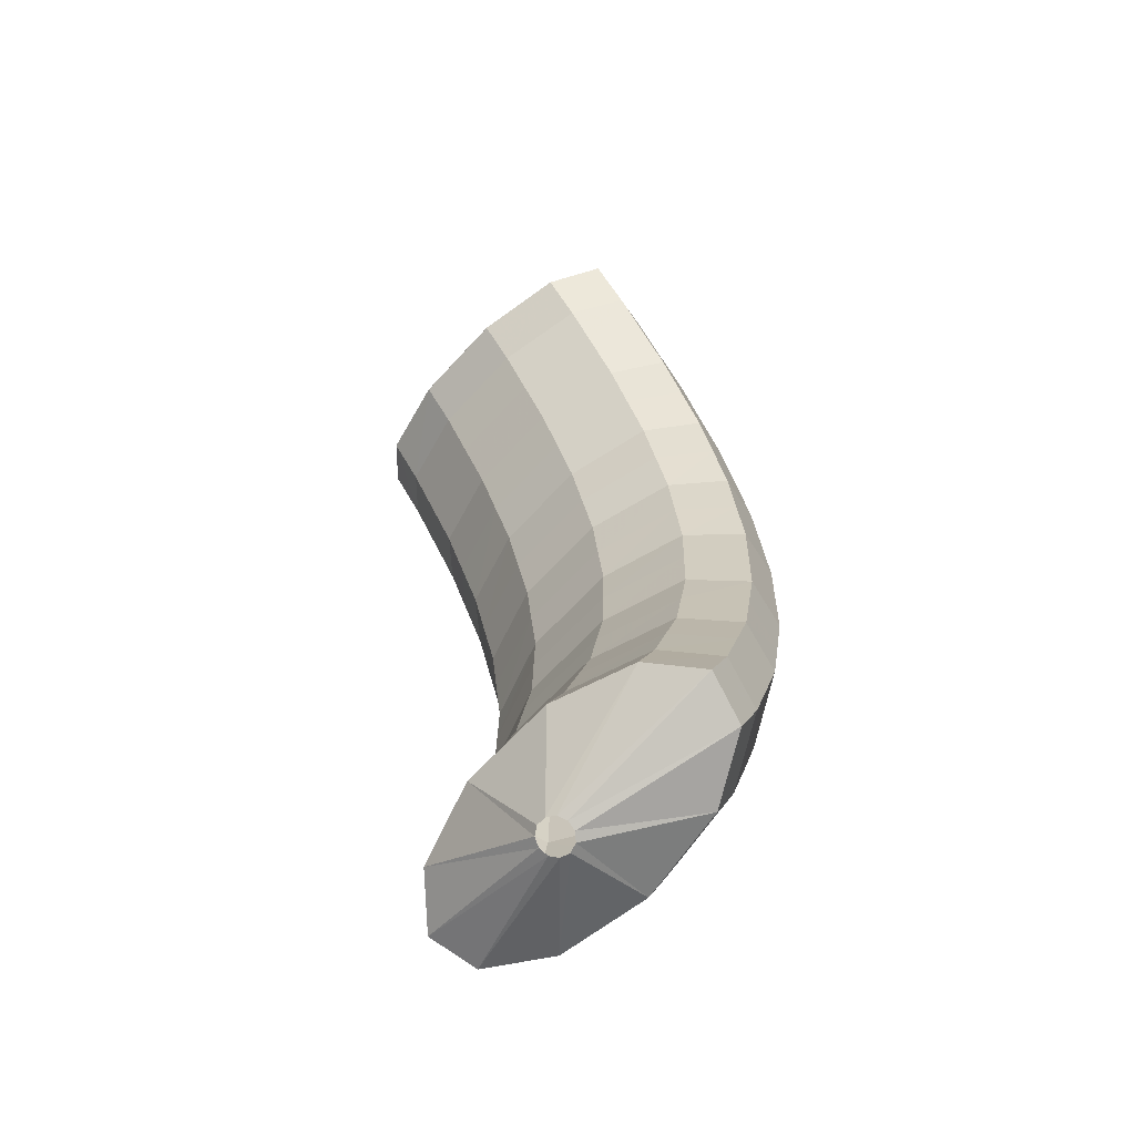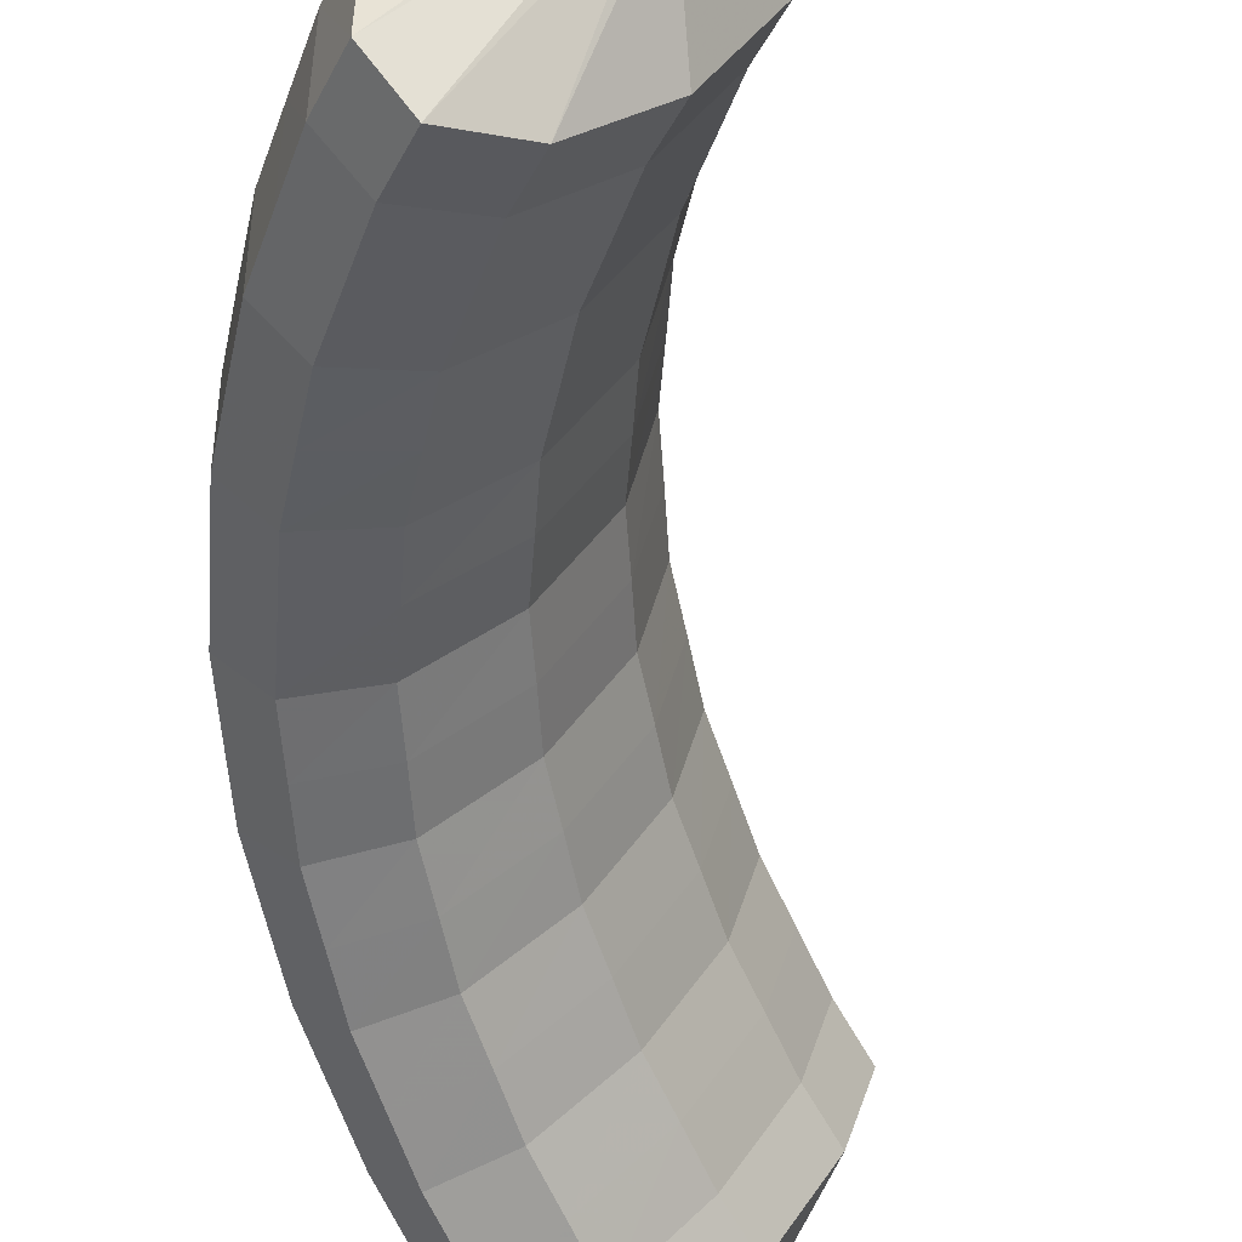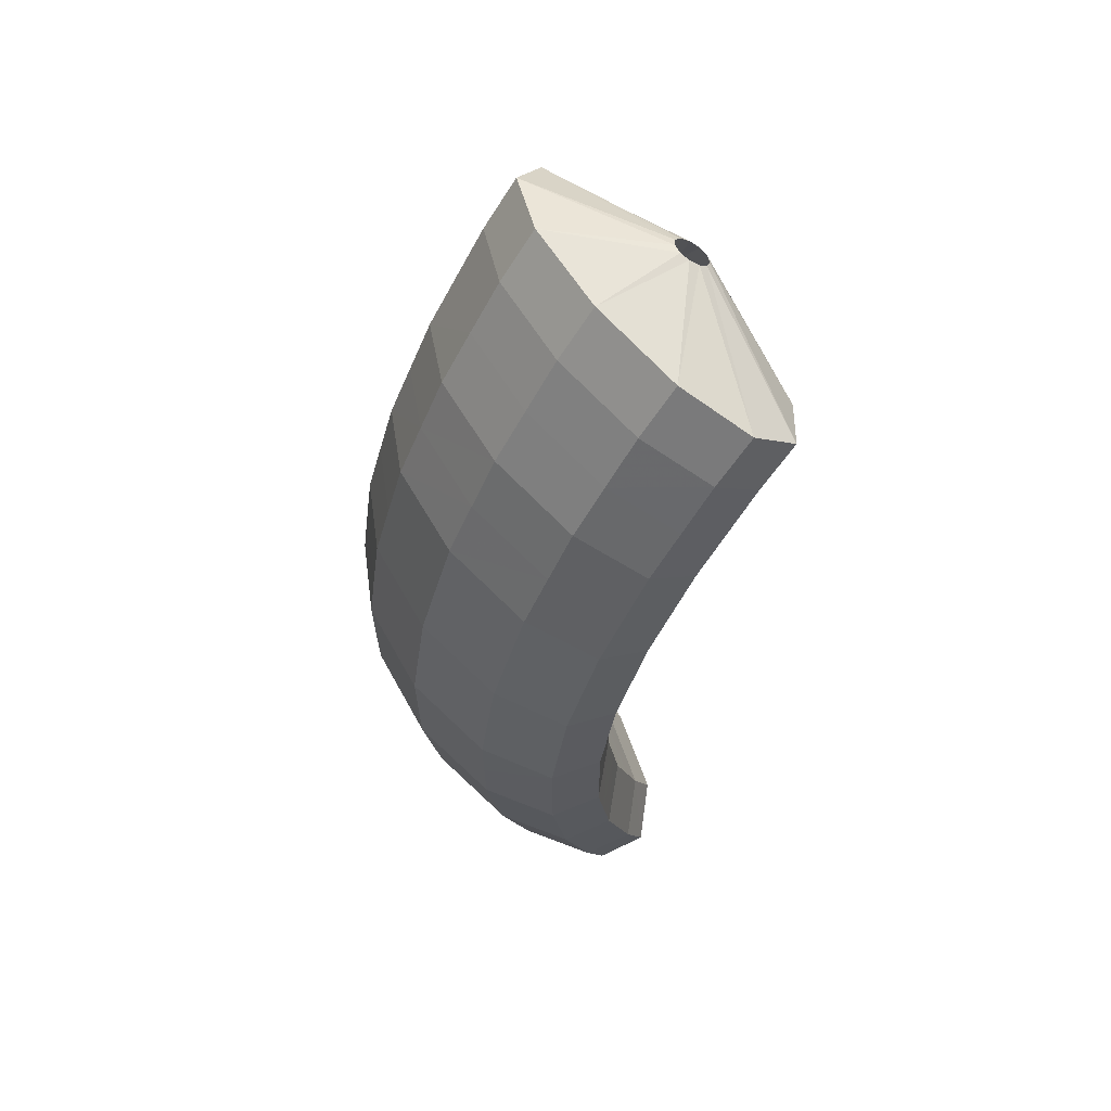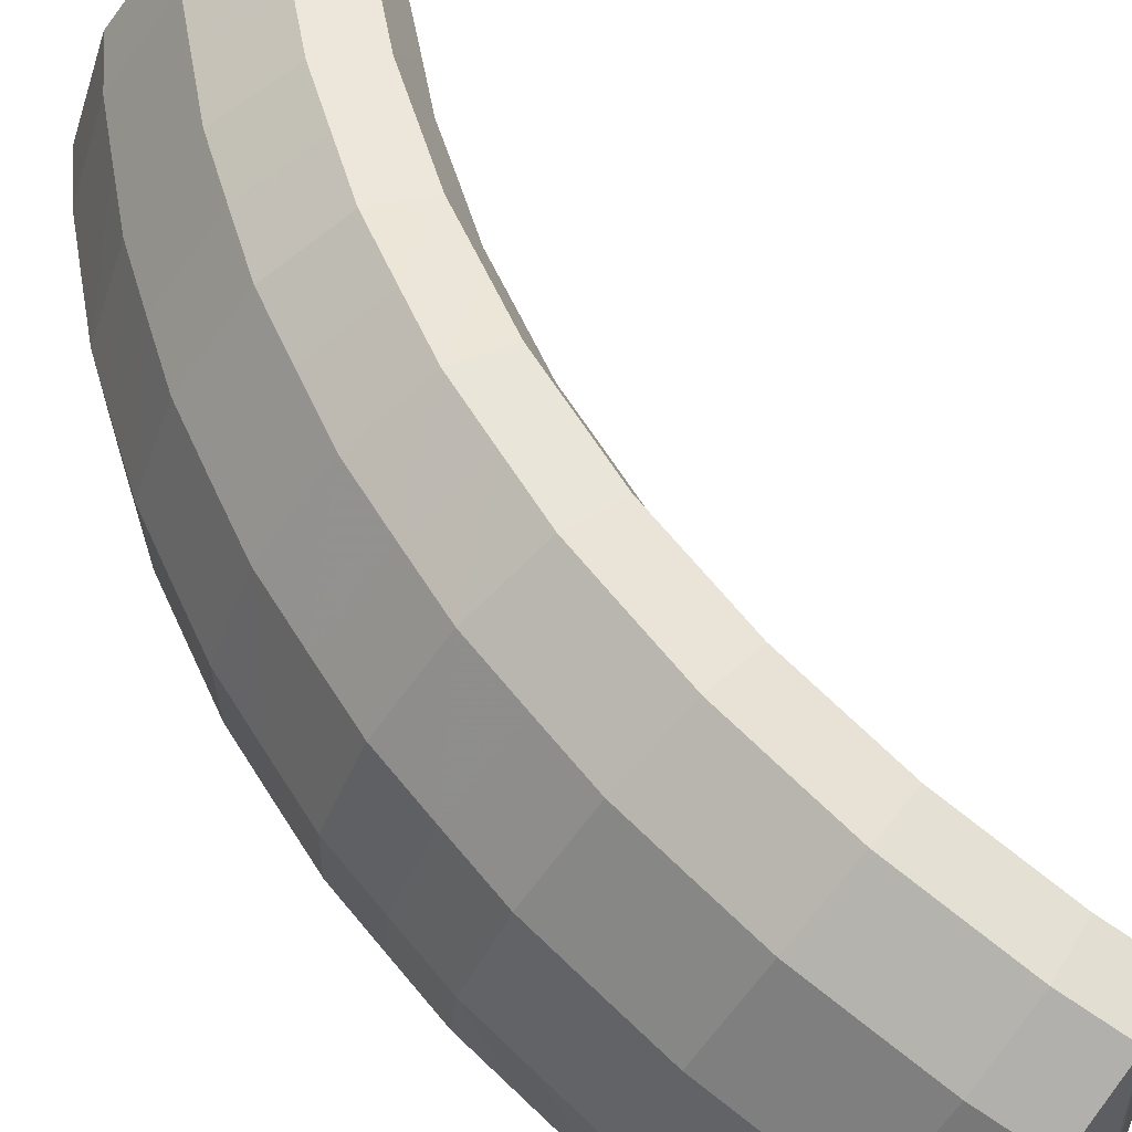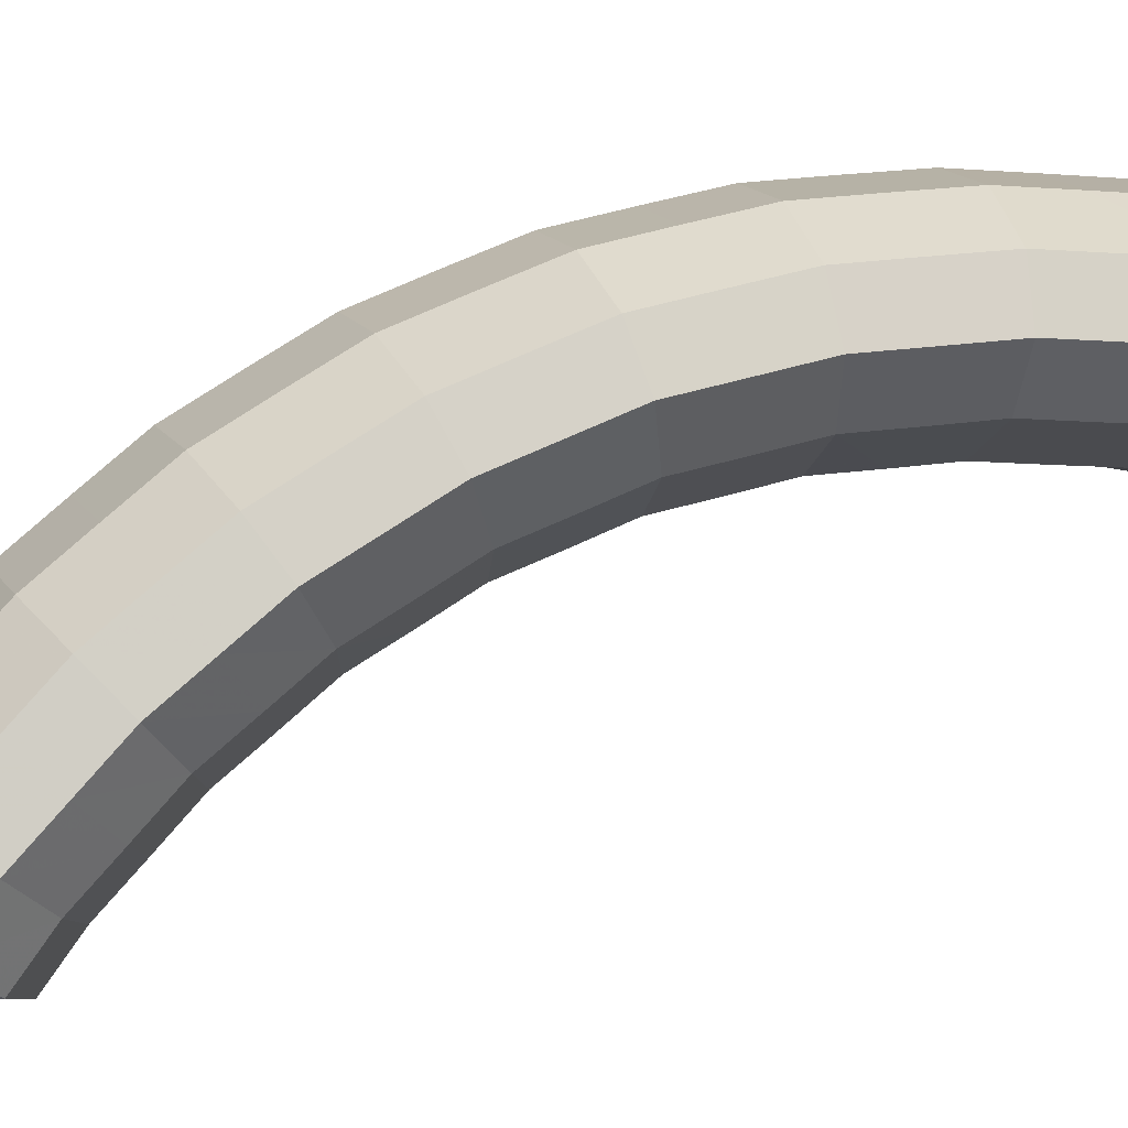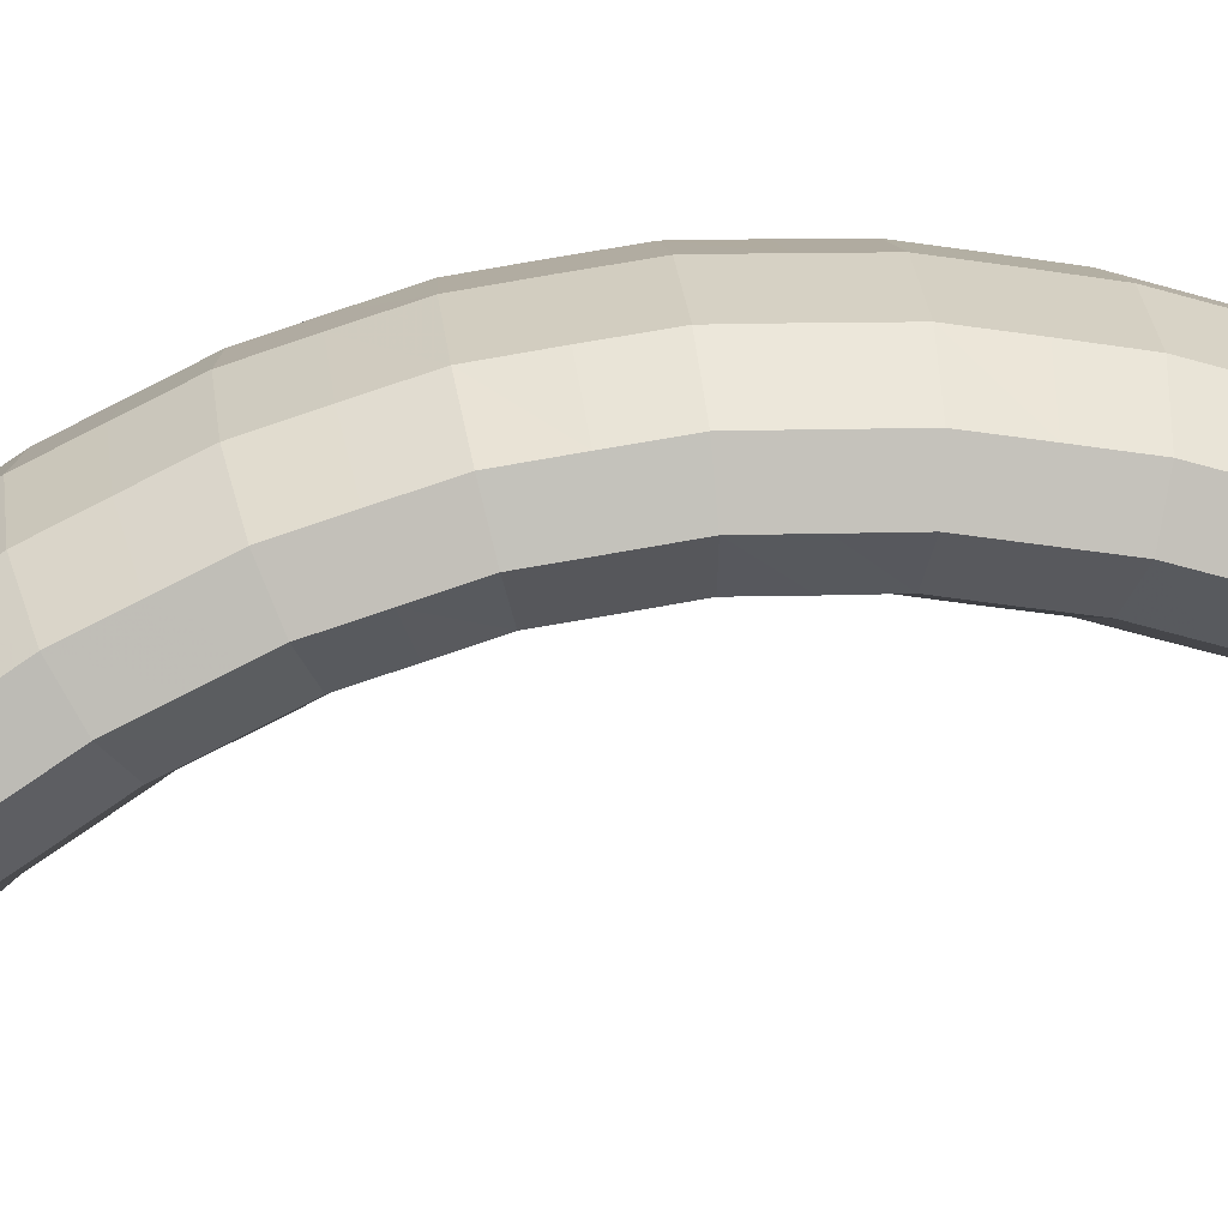
<metadata>
{"format":"obj","ext":"obj","renderer":"f3d","projection":"perspective","resolution":1024,"background":"white","views":[{"elev":-75.0,"azim":-71.6,"up":"+Y"},{"elev":-53.5,"azim":-159.6,"up":"+Z"},{"elev":74.4,"azim":113.4,"up":"+Y"},{"elev":63.4,"azim":164.5,"up":"+Z"},{"elev":66.0,"azim":-98.4,"up":"+Z"},{"elev":78.6,"azim":-83.1,"up":"+Z"}]}
</metadata>
<code>
g tube1
v 161.6 97.16 198.2
v 161.7 97.22 197.9
v 161.6 97.31 197.6
v 161.4 97.39 197.5
v 161.1 97.45 197.5
v 160.8 97.46 197.6
v 160.7 97.42 197.9
v 160.7 97.34 198.1
v 160.9 97.26 198.3
v 161.1 97.18 198.4
v 161.4 97.15 198.4
v 161.6 97.16 198.2
v 163.6 98.1 199.4
v 164.6 98.58 196.9
v 164.5 99.13 194.8
v 163.5 99.57 193.9
v 161.9 99.77 194.4
v 160.1 99.66 196.1
v 158.7 99.28 198.5
v 158.3 98.74 200.9
v 158.8 98.22 202.5
v 160.2 97.89 202.7
v 162 97.84 201.6
v 163.6 98.1 199.4
v 163.9 99.72 199.8
v 164.9 100.2 197.3
v 164.8 100.7 195.2
v 163.8 101 194.3
v 162.1 101.2 194.7
v 160.4 101 196.4
v 159 100.6 198.9
v 158.5 100.2 201.3
v 159.1 99.7 202.9
v 160.5 99.44 203.1
v 162.3 99.45 202
v 163.9 99.72 199.8
v 164.1 101.4 200.2
v 165 101.8 197.7
v 165 102.3 195.6
v 164 102.6 194.6
v 162.3 102.6 195
v 160.5 102.4 196.7
v 159.1 102.1 199.2
v 158.7 101.6 201.6
v 159.2 101.2 203.2
v 160.6 101 203.5
v 162.4 101.1 202.4
v 164.1 101.4 200.2
v 164.2 103.1 200.5
v 165.2 103.5 198
v 165.1 103.9 195.9
v 164.1 104.1 194.9
v 162.4 104.1 195.3
v 160.6 103.8 197
v 159.3 103.4 199.5
v 158.8 103 201.9
v 159.4 102.7 203.5
v 160.8 102.6 203.8
v 162.6 102.8 202.7
v 164.2 103.1 200.5
v 164.2 104.8 200.8
v 165.1 105.2 198.3
v 165.1 105.5 196.1
v 164.1 105.6 195.1
v 162.4 105.5 195.5
v 160.6 105.2 197.2
v 159.2 104.8 199.7
v 158.8 104.5 202.1
v 159.3 104.3 203.7
v 160.7 104.2 204
v 162.6 104.4 202.9
v 164.2 104.8 200.8
v 164.2 106.5 201
v 165.1 106.9 198.5
v 165.1 107.1 196.4
v 164 107.1 195.4
v 162.3 106.9 195.7
v 160.5 106.6 197.4
v 159.2 106.2 199.9
v 158.7 105.9 202.3
v 159.3 105.8 203.9
v 160.7 105.9 204.3
v 162.5 106.2 203.2
v 164.2 106.5 201
v 163.9 108.3 201.2
v 164.8 108.6 198.6
v 164.8 108.7 196.5
v 163.8 108.7 195.5
v 162.1 108.4 195.8
v 160.3 108 197.5
v 159 107.6 200
v 158.5 107.3 202.4
v 159.1 107.3 204.1
v 160.5 107.5 204.4
v 162.3 107.9 203.3
v 163.9 108.3 201.2
v 163.6 110 201.3
v 164.6 110.3 198.7
v 164.6 110.4 196.6
v 163.6 110.2 195.6
v 161.9 109.8 196
v 160.1 109.3 197.6
v 158.8 109 200.1
v 158.3 108.8 202.5
v 158.8 108.8 204.2
v 160.2 109.1 204.5
v 162 109.6 203.4
v 163.6 110 201.3
v 163.1 111.7 201.3
v 164.1 112 198.7
v 164.1 112 196.6
v 163.1 111.7 195.6
v 161.5 111.2 195.9
v 159.7 110.7 197.6
v 158.4 110.3 200.1
v 157.9 110.1 202.5
v 158.4 110.3 204.1
v 159.7 110.7 204.5
v 161.5 111.2 203.4
v 163.1 111.7 201.3
v 162.6 113.4 201.3
v 163.6 113.6 198.7
v 163.6 113.5 196.6
v 162.7 113.1 195.6
v 161.1 112.6 195.9
v 159.3 112 197.6
v 158 111.6 200.1
v 157.5 111.5 202.5
v 157.9 111.8 204.1
v 159.3 112.3 204.5
v 161 112.9 203.4
v 162.6 113.4 201.3
v 161.9 115 201.1
v 162.9 115.2 198.6
v 162.9 115 196.4
v 162 114.5 195.4
v 160.5 113.9 195.8
v 158.8 113.2 197.5
v 157.4 112.9 199.9
v 156.9 112.8 202.4
v 157.3 113.2 204
v 158.6 113.8 204.3
v 160.3 114.5 203.3
v 161.9 115 201.1
v 161.1 116.6 201
v 162.1 116.8 198.4
v 162.2 116.5 196.3
v 161.4 115.9 195.3
v 159.9 115.2 195.7
v 158.2 114.5 197.4
v 156.8 114.1 199.8
v 156.3 114.1 202.2
v 156.7 114.6 203.9
v 157.9 115.3 204.2
v 159.6 116 203.1
v 161.1 116.6 201
v 160.2 118.1 200.7
v 161.2 118.2 198.1
v 161.4 117.9 196
v 160.6 117.2 195
v 159.1 116.4 195.5
v 157.4 115.7 197.1
v 156.1 115.3 199.6
v 155.5 115.4 202
v 155.8 115.9 203.6
v 157 116.7 203.9
v 158.7 117.5 202.8
v 160.2 118.1 200.7
v 159.3 119.5 200.4
v 160.3 119.7 197.9
v 160.5 119.3 195.8
v 159.8 118.5 194.8
v 158.4 117.6 195.2
v 156.7 116.8 196.9
v 155.4 116.5 199.4
v 154.7 116.6 201.8
v 155 117.2 203.4
v 156.2 118 203.7
v 157.7 118.9 202.6
v 159.3 119.5 200.4
v 158.2 120.8 200
v 159.3 121 197.5
v 159.5 120.5 195.4
v 158.8 119.7 194.5
v 157.5 118.7 194.9
v 155.8 117.9 196.6
v 154.5 117.5 199.1
v 153.8 117.7 201.5
v 154.1 118.4 203
v 155.2 119.3 203.3
v 156.7 120.2 202.2
v 158.2 120.8 200
v 157.2 122.1 199.7
v 158.3 122.2 197.1
v 158.5 121.8 195.1
v 157.9 120.9 194.1
v 156.5 119.9 194.6
v 155 119 196.3
v 153.6 118.6 198.7
v 152.9 118.8 201.1
v 153.1 119.5 202.7
v 154.2 120.5 203
v 155.7 121.5 201.8
v 157.2 122.1 199.7
v 156 123.3 199.2
v 157.1 123.4 196.7
v 157.4 122.9 194.6
v 156.8 121.9 193.7
v 155.5 120.9 194.2
v 154 120 195.9
v 152.6 119.6 198.4
v 151.9 119.8 200.7
v 152.1 120.6 202.3
v 153 121.6 202.5
v 154.5 122.7 201.4
v 156 123.3 199.2
v 153.9 123 197.9
v 153.9 122.9 197.7
v 153.9 122.8 197.4
v 153.8 122.6 197.3
v 153.6 122.4 197.3
v 153.4 122.3 197.4
v 153.2 122.2 197.6
v 153.2 122.3 197.9
v 153.3 122.5 198.1
v 153.5 122.7 198.2
v 153.7 122.9 198.1
v 153.9 123 197.9
f 1 2 14
f 14 13 1
f 2 3 15
f 15 14 2
f 3 4 16
f 16 15 3
f 4 5 17
f 17 16 4
f 5 6 18
f 18 17 5
f 6 7 19
f 19 18 6
f 7 8 20
f 20 19 7
f 8 9 21
f 21 20 8
f 9 10 22
f 22 21 9
f 10 11 23
f 23 22 10
f 11 12 24
f 24 23 11
f 13 14 26
f 26 25 13
f 14 15 27
f 27 26 14
f 15 16 28
f 28 27 15
f 16 17 29
f 29 28 16
f 17 18 30
f 30 29 17
f 18 19 31
f 31 30 18
f 19 20 32
f 32 31 19
f 20 21 33
f 33 32 20
f 21 22 34
f 34 33 21
f 22 23 35
f 35 34 22
f 23 24 36
f 36 35 23
f 25 26 38
f 38 37 25
f 26 27 39
f 39 38 26
f 27 28 40
f 40 39 27
f 28 29 41
f 41 40 28
f 29 30 42
f 42 41 29
f 30 31 43
f 43 42 30
f 31 32 44
f 44 43 31
f 32 33 45
f 45 44 32
f 33 34 46
f 46 45 33
f 34 35 47
f 47 46 34
f 35 36 48
f 48 47 35
f 37 38 50
f 50 49 37
f 38 39 51
f 51 50 38
f 39 40 52
f 52 51 39
f 40 41 53
f 53 52 40
f 41 42 54
f 54 53 41
f 42 43 55
f 55 54 42
f 43 44 56
f 56 55 43
f 44 45 57
f 57 56 44
f 45 46 58
f 58 57 45
f 46 47 59
f 59 58 46
f 47 48 60
f 60 59 47
f 49 50 62
f 62 61 49
f 50 51 63
f 63 62 50
f 51 52 64
f 64 63 51
f 52 53 65
f 65 64 52
f 53 54 66
f 66 65 53
f 54 55 67
f 67 66 54
f 55 56 68
f 68 67 55
f 56 57 69
f 69 68 56
f 57 58 70
f 70 69 57
f 58 59 71
f 71 70 58
f 59 60 72
f 72 71 59
f 61 62 74
f 74 73 61
f 62 63 75
f 75 74 62
f 63 64 76
f 76 75 63
f 64 65 77
f 77 76 64
f 65 66 78
f 78 77 65
f 66 67 79
f 79 78 66
f 67 68 80
f 80 79 67
f 68 69 81
f 81 80 68
f 69 70 82
f 82 81 69
f 70 71 83
f 83 82 70
f 71 72 84
f 84 83 71
f 73 74 86
f 86 85 73
f 74 75 87
f 87 86 74
f 75 76 88
f 88 87 75
f 76 77 89
f 89 88 76
f 77 78 90
f 90 89 77
f 78 79 91
f 91 90 78
f 79 80 92
f 92 91 79
f 80 81 93
f 93 92 80
f 81 82 94
f 94 93 81
f 82 83 95
f 95 94 82
f 83 84 96
f 96 95 83
f 85 86 98
f 98 97 85
f 86 87 99
f 99 98 86
f 87 88 100
f 100 99 87
f 88 89 101
f 101 100 88
f 89 90 102
f 102 101 89
f 90 91 103
f 103 102 90
f 91 92 104
f 104 103 91
f 92 93 105
f 105 104 92
f 93 94 106
f 106 105 93
f 94 95 107
f 107 106 94
f 95 96 108
f 108 107 95
f 97 98 110
f 110 109 97
f 98 99 111
f 111 110 98
f 99 100 112
f 112 111 99
f 100 101 113
f 113 112 100
f 101 102 114
f 114 113 101
f 102 103 115
f 115 114 102
f 103 104 116
f 116 115 103
f 104 105 117
f 117 116 104
f 105 106 118
f 118 117 105
f 106 107 119
f 119 118 106
f 107 108 120
f 120 119 107
f 109 110 122
f 122 121 109
f 110 111 123
f 123 122 110
f 111 112 124
f 124 123 111
f 112 113 125
f 125 124 112
f 113 114 126
f 126 125 113
f 114 115 127
f 127 126 114
f 115 116 128
f 128 127 115
f 116 117 129
f 129 128 116
f 117 118 130
f 130 129 117
f 118 119 131
f 131 130 118
f 119 120 132
f 132 131 119
f 121 122 134
f 134 133 121
f 122 123 135
f 135 134 122
f 123 124 136
f 136 135 123
f 124 125 137
f 137 136 124
f 125 126 138
f 138 137 125
f 126 127 139
f 139 138 126
f 127 128 140
f 140 139 127
f 128 129 141
f 141 140 128
f 129 130 142
f 142 141 129
f 130 131 143
f 143 142 130
f 131 132 144
f 144 143 131
f 133 134 146
f 146 145 133
f 134 135 147
f 147 146 134
f 135 136 148
f 148 147 135
f 136 137 149
f 149 148 136
f 137 138 150
f 150 149 137
f 138 139 151
f 151 150 138
f 139 140 152
f 152 151 139
f 140 141 153
f 153 152 140
f 141 142 154
f 154 153 141
f 142 143 155
f 155 154 142
f 143 144 156
f 156 155 143
f 145 146 158
f 158 157 145
f 146 147 159
f 159 158 146
f 147 148 160
f 160 159 147
f 148 149 161
f 161 160 148
f 149 150 162
f 162 161 149
f 150 151 163
f 163 162 150
f 151 152 164
f 164 163 151
f 152 153 165
f 165 164 152
f 153 154 166
f 166 165 153
f 154 155 167
f 167 166 154
f 155 156 168
f 168 167 155
f 157 158 170
f 170 169 157
f 158 159 171
f 171 170 158
f 159 160 172
f 172 171 159
f 160 161 173
f 173 172 160
f 161 162 174
f 174 173 161
f 162 163 175
f 175 174 162
f 163 164 176
f 176 175 163
f 164 165 177
f 177 176 164
f 165 166 178
f 178 177 165
f 166 167 179
f 179 178 166
f 167 168 180
f 180 179 167
f 169 170 182
f 182 181 169
f 170 171 183
f 183 182 170
f 171 172 184
f 184 183 171
f 172 173 185
f 185 184 172
f 173 174 186
f 186 185 173
f 174 175 187
f 187 186 174
f 175 176 188
f 188 187 175
f 176 177 189
f 189 188 176
f 177 178 190
f 190 189 177
f 178 179 191
f 191 190 178
f 179 180 192
f 192 191 179
f 181 182 194
f 194 193 181
f 182 183 195
f 195 194 182
f 183 184 196
f 196 195 183
f 184 185 197
f 197 196 184
f 185 186 198
f 198 197 185
f 186 187 199
f 199 198 186
f 187 188 200
f 200 199 187
f 188 189 201
f 201 200 188
f 189 190 202
f 202 201 189
f 190 191 203
f 203 202 190
f 191 192 204
f 204 203 191
f 193 194 206
f 206 205 193
f 194 195 207
f 207 206 194
f 195 196 208
f 208 207 195
f 196 197 209
f 209 208 196
f 197 198 210
f 210 209 197
f 198 199 211
f 211 210 198
f 199 200 212
f 212 211 199
f 200 201 213
f 213 212 200
f 201 202 214
f 214 213 201
f 202 203 215
f 215 214 202
f 203 204 216
f 216 215 203
f 205 206 218
f 218 217 205
f 206 207 219
f 219 218 206
f 207 208 220
f 220 219 207
f 208 209 221
f 221 220 208
f 209 210 222
f 222 221 209
f 210 211 223
f 223 222 210
f 211 212 224
f 224 223 211
f 212 213 225
f 225 224 212
f 213 214 226
f 226 225 213
f 214 215 227
f 227 226 214
f 215 216 228
f 228 227 215
g

</code>
